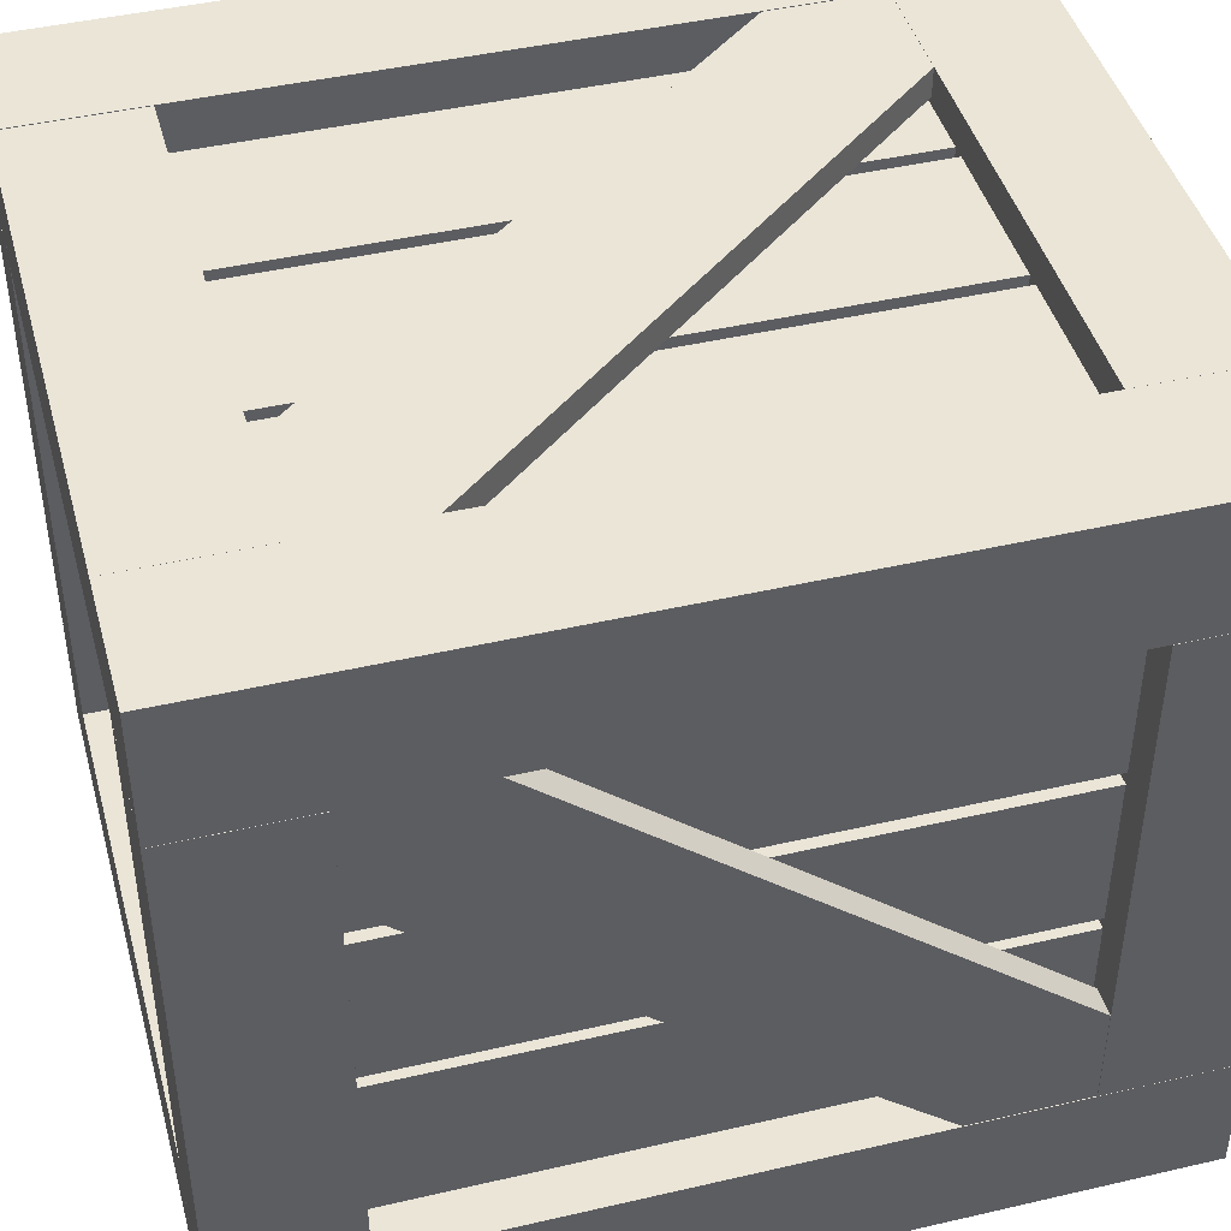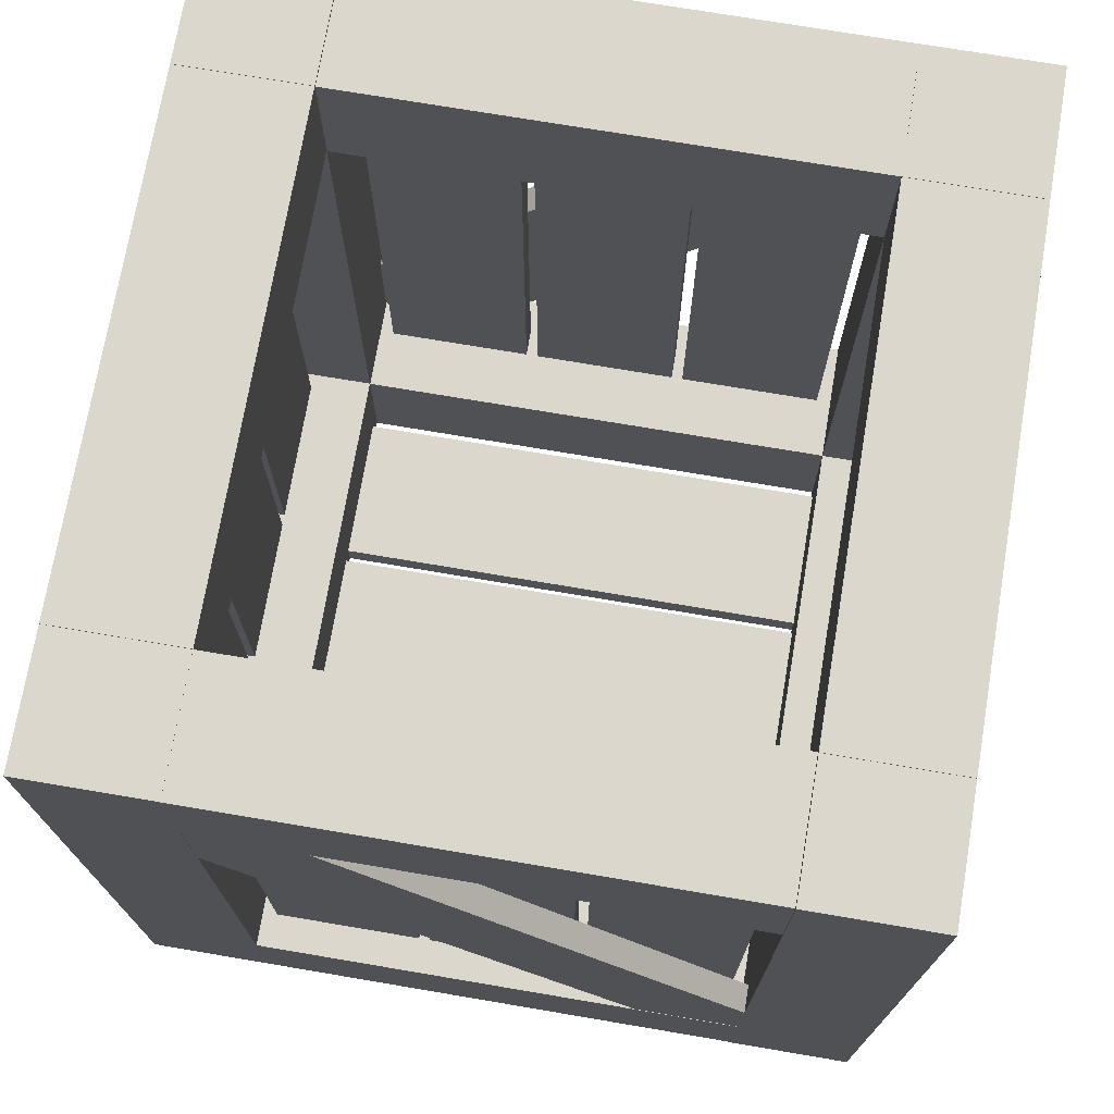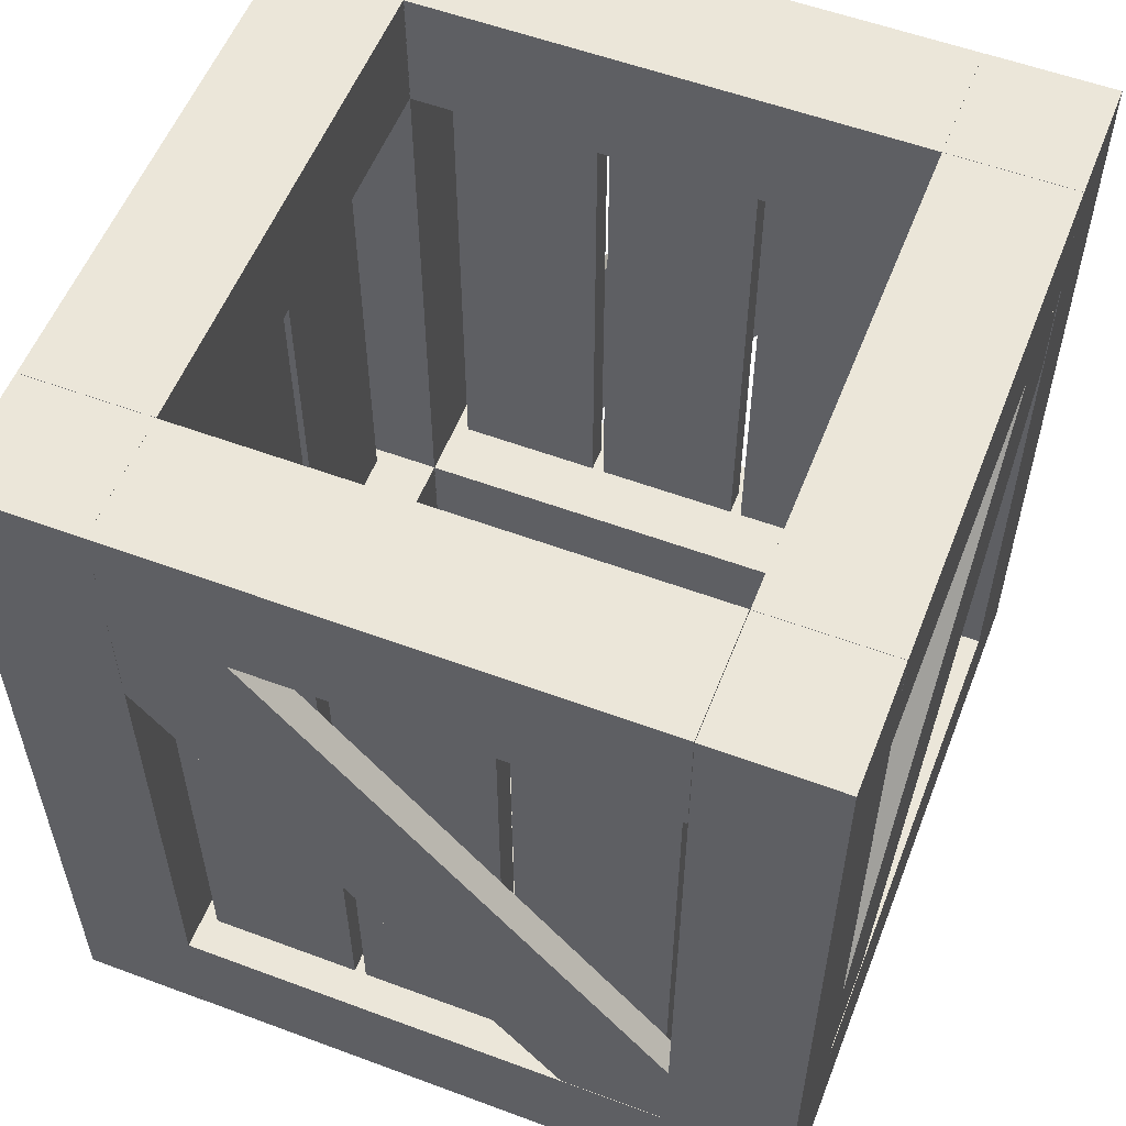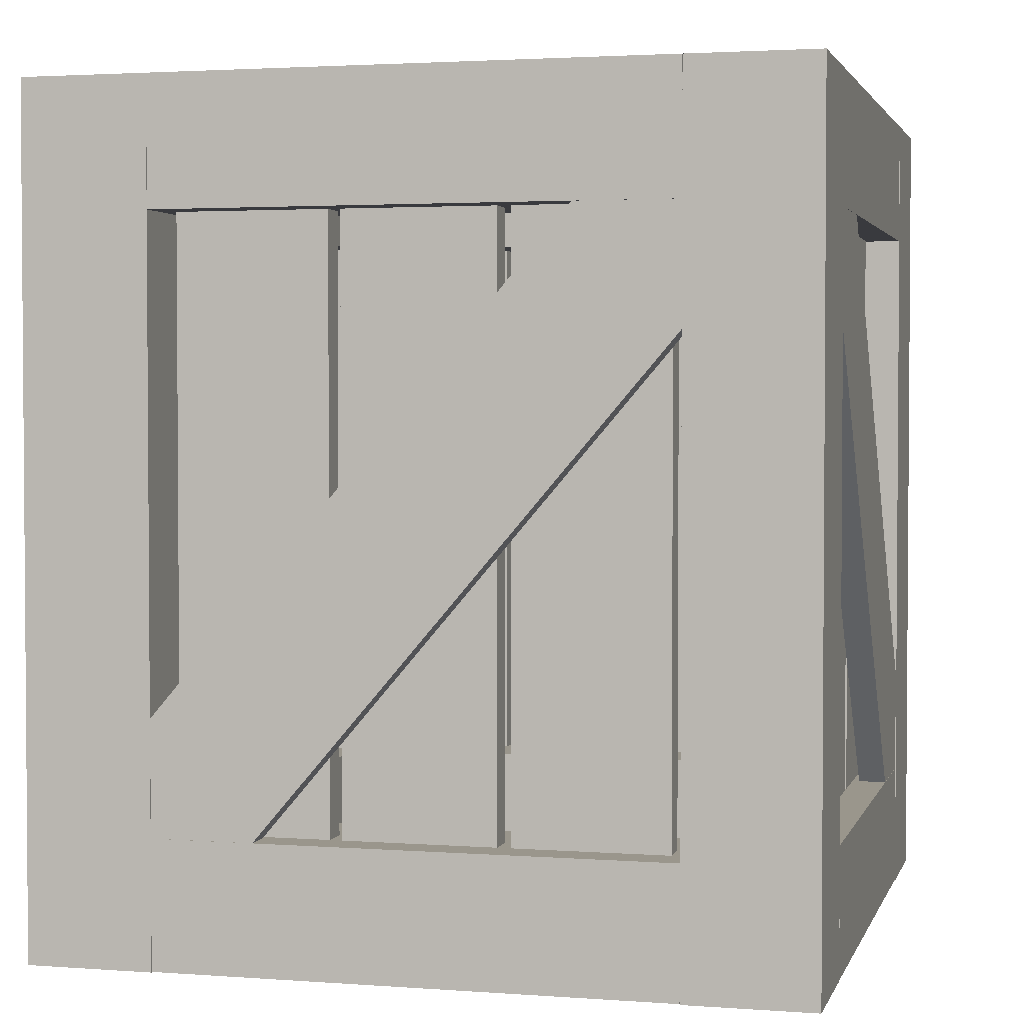
<metadata>
{"format":"obj","ext":"obj","renderer":"f3d","projection":"perspective","resolution":1024,"background":"white","views":[{"elev":44.2,"azim":-105.2,"up":"+Z"},{"elev":72.9,"azim":9.6,"up":"+Y"},{"elev":56.0,"azim":21.3,"up":"+Y"},{"elev":2.5,"azim":-75.5,"up":"+Y"}]}
</metadata>
<code>
o food_crate_Cube.017
v 1.5 0.5206 0.357
v 1.5 3.479 0.357
v 1.5 0.5206 -0.357
v 1.5 3.479 -0.357
v 1.633 0.5206 0.357
v 1.633 3.479 0.357
v 1.633 0.5206 -0.357
v 1.633 3.479 -0.357
v 1.2 0 -1.2
v 1.2 4 -1.2
v 1.2 0 -1.8
v 1.2 4 -1.8
v 1.8 0 -1.2
v 1.8 4 -1.2
v 1.8 0 -1.8
v 1.8 4 -1.8
v 1.2 3.4 -1.199
v 1.2 3.4 1.199
v 1.2 4 -1.199
v 1.2 4 1.199
v 1.8 3.4 -1.199
v 1.8 3.4 1.199
v 1.8 4 -1.199
v 1.8 4 1.199
v 1.5 0.5206 0.357
v 1.5 3.479 0.357
v 1.5 0.5206 -0.357
v 1.5 3.479 -0.357
v 1.633 0.5206 0.357
v 1.633 3.479 0.357
v 1.633 0.5206 -0.357
v 1.633 3.479 -0.357
v 1.5 0.5206 -0.417
v 1.5 3.479 -0.417
v 1.5 0.5206 -1.131
v 1.5 3.479 -1.131
v 1.633 0.5206 -0.417
v 1.633 3.479 -0.417
v 1.633 0.5206 -1.131
v 1.633 3.479 -1.131
v 1.5 0.5206 -0.417
v 1.5 3.479 -0.417
v 1.5 0.5206 -1.131
v 1.5 3.479 -1.131
v 1.633 0.5206 -0.417
v 1.633 3.479 -0.417
v 1.633 0.5206 -1.131
v 1.633 3.479 -1.131
v 1.5 0.5206 1.127
v 1.5 3.479 1.127
v 1.5 0.5206 0.4133
v 1.5 3.479 0.4133
v 1.633 0.5206 1.127
v 1.633 3.479 1.127
v 1.633 0.5206 0.4133
v 1.633 3.479 0.4133
v 1.5 0.5206 1.127
v 1.5 3.479 1.127
v 1.5 0.5206 0.4133
v 1.5 3.479 0.4133
v 1.633 0.5206 1.127
v 1.633 3.479 1.127
v 1.633 0.5206 0.4133
v 1.633 3.479 0.4133
v 1.2 0.003366 -1.199
v 1.2 0.003366 1.199
v 1.2 0.6034 -1.199
v 1.2 0.6034 1.199
v 1.8 0.003366 -1.199
v 1.8 0.003366 1.199
v 1.8 0.6034 -1.199
v 1.8 0.6034 1.199
v 1.2 0 1.8
v 1.2 4 1.8
v 1.2 0 1.2
v 1.2 4 1.2
v 1.8 0 1.8
v 1.8 4 1.8
v 1.8 0 1.2
v 1.8 4 1.2
v -1.5 0.5206 -0.3585
v -1.5 3.479 -0.3585
v -1.5 0.5206 0.3555
v -1.5 3.479 0.3555
v -1.633 0.5206 -0.3585
v -1.633 3.479 -0.3585
v -1.633 0.5206 0.3555
v -1.633 3.479 0.3555
v -1.2 0 1.199
v -1.2 4 1.199
v -1.2 0 1.799
v -1.2 4 1.799
v -1.8 0 1.199
v -1.8 4 1.199
v -1.8 0 1.799
v -1.8 4 1.799
v -1.2 3.4 1.197
v -1.2 3.4 -1.2
v -1.2 4 1.197
v -1.2 4 -1.2
v -1.8 3.4 1.197
v -1.8 3.4 -1.2
v -1.8 4 1.197
v -1.8 4 -1.2
v -1.5 0.5206 -0.3585
v -1.5 3.479 -0.3585
v -1.5 0.5206 0.3555
v -1.5 3.479 0.3555
v -1.633 0.5206 -0.3585
v -1.633 3.479 -0.3585
v -1.633 0.5206 0.3555
v -1.633 3.479 0.3555
v -1.5 0.5206 0.4156
v -1.5 3.479 0.4156
v -1.5 0.5206 1.13
v -1.5 3.479 1.13
v -1.633 0.5206 0.4156
v -1.633 3.479 0.4156
v -1.633 0.5206 1.13
v -1.633 3.479 1.13
v -1.5 0.5206 0.4156
v -1.5 3.479 0.4156
v -1.5 0.5206 1.13
v -1.5 3.479 1.13
v -1.633 0.5206 0.4156
v -1.633 3.479 0.4156
v -1.633 0.5206 1.13
v -1.633 3.479 1.13
v -1.5 0.5206 -1.129
v -1.5 3.479 -1.129
v -1.5 0.5206 -0.4148
v -1.5 3.479 -0.4148
v -1.633 0.5206 -1.129
v -1.633 3.479 -1.129
v -1.633 0.5206 -0.4148
v -1.633 3.479 -0.4148
v -1.5 0.5206 -1.129
v -1.5 3.479 -1.129
v -1.5 0.5206 -0.4148
v -1.5 3.479 -0.4148
v -1.633 0.5206 -1.129
v -1.633 3.479 -1.129
v -1.633 0.5206 -0.4148
v -1.633 3.479 -0.4148
v -1.2 0.003366 1.197
v -1.2 0.003366 -1.2
v -1.2 0.6034 1.197
v -1.2 0.6034 -1.2
v -1.8 0.003366 1.197
v -1.8 0.003366 -1.2
v -1.8 0.6034 1.197
v -1.8 0.6034 -1.2
v -1.2 0 -1.801
v -1.2 4 -1.801
v -1.2 0 -1.201
v -1.2 4 -1.201
v -1.8 0 -1.801
v -1.8 4 -1.801
v -1.8 0 -1.201
v -1.8 4 -1.201
v -0.3579 0.5206 1.499
v -0.3579 3.479 1.499
v 0.3561 0.5206 1.499
v 0.3561 3.479 1.499
v -0.3579 0.5206 1.631
v -0.3579 3.479 1.631
v 0.3561 0.5206 1.631
v 0.3561 3.479 1.631
v 1.198 3.4 1.199
v -1.2 3.4 1.199
v 1.198 4 1.199
v -1.2 4 1.199
v 1.198 3.4 1.799
v -1.2 3.4 1.799
v 1.198 4 1.799
v -1.2 4 1.799
v -0.3579 0.5206 1.499
v -0.3579 3.479 1.499
v 0.3561 0.5206 1.499
v 0.3561 3.479 1.499
v -0.3579 0.5206 1.631
v -0.3579 3.479 1.631
v 0.3561 0.5206 1.631
v 0.3561 3.479 1.631
v 0.4161 0.5206 1.499
v 0.4161 3.479 1.499
v 1.13 0.5206 1.499
v 1.13 3.479 1.499
v 0.4161 0.5206 1.631
v 0.4161 3.479 1.631
v 1.13 0.5206 1.631
v 1.13 3.479 1.631
v 0.4161 0.5206 1.499
v 0.4161 3.479 1.499
v 1.13 0.5206 1.499
v 1.13 3.479 1.499
v 0.4161 0.5206 1.631
v 0.4161 3.479 1.631
v 1.13 0.5206 1.631
v 1.13 3.479 1.631
v -1.128 0.5206 1.499
v -1.128 3.479 1.499
v -0.4143 0.5206 1.499
v -0.4143 3.479 1.499
v -1.128 0.5206 1.631
v -1.128 3.479 1.631
v -0.4143 0.5206 1.631
v -0.4143 3.479 1.631
v -1.128 0.5206 1.499
v -1.128 3.479 1.499
v -0.4143 0.5206 1.499
v -0.4143 3.479 1.499
v -1.128 0.5206 1.631
v -1.128 3.479 1.631
v -0.4143 0.5206 1.631
v -0.4143 3.479 1.631
v 1.198 0.003366 1.199
v -1.2 0.003366 1.199
v 1.198 0.6034 1.199
v -1.2 0.6034 1.199
v 1.198 0.003366 1.799
v -1.2 0.003366 1.799
v 1.198 0.6034 1.799
v -1.2 0.6034 1.799
v 0.3579 0.5206 -1.499
v 0.3579 3.479 -1.499
v -0.3561 0.5206 -1.499
v -0.3561 3.479 -1.499
v 0.3579 0.5206 -1.632
v 0.3579 3.479 -1.632
v -0.3561 0.5206 -1.632
v -0.3561 3.479 -1.632
v -1.198 3.4 -1.199
v 1.2 3.4 -1.199
v -1.198 4 -1.199
v 1.2 4 -1.199
v -1.198 3.4 -1.799
v 1.2 3.4 -1.799
v -1.198 4 -1.799
v 1.2 4 -1.799
v 0.3579 0.5206 -1.499
v 0.3579 3.479 -1.499
v -0.3561 0.5206 -1.499
v -0.3561 3.479 -1.499
v 0.3579 0.5206 -1.632
v 0.3579 3.479 -1.632
v -0.3561 0.5206 -1.632
v -0.3561 3.479 -1.632
v -0.4161 0.5206 -1.499
v -0.4161 3.479 -1.499
v -1.13 0.5206 -1.499
v -1.13 3.479 -1.499
v -0.4161 0.5206 -1.632
v -0.4161 3.479 -1.632
v -1.13 0.5206 -1.632
v -1.13 3.479 -1.632
v -0.4161 0.5206 -1.499
v -0.4161 3.479 -1.499
v -1.13 0.5206 -1.499
v -1.13 3.479 -1.499
v -0.4161 0.5206 -1.632
v -0.4161 3.479 -1.632
v -1.13 0.5206 -1.632
v -1.13 3.479 -1.632
v 1.128 0.5206 -1.499
v 1.128 3.479 -1.499
v 0.4143 0.5206 -1.499
v 0.4143 3.479 -1.499
v 1.128 0.5206 -1.632
v 1.128 3.479 -1.632
v 0.4143 0.5206 -1.632
v 0.4143 3.479 -1.632
v 1.128 0.5206 -1.499
v 1.128 3.479 -1.499
v 0.4143 0.5206 -1.499
v 0.4143 3.479 -1.499
v 1.128 0.5206 -1.632
v 1.128 3.479 -1.632
v 0.4143 0.5206 -1.632
v 0.4143 3.479 -1.632
v -1.198 0.003366 -1.199
v 1.2 0.003366 -1.199
v -1.198 0.6034 -1.199
v 1.2 0.6034 -1.199
v -1.198 0.003366 -1.799
v 1.2 0.003366 -1.799
v -1.198 0.6034 -1.799
v 1.2 0.6034 -1.799
v -1.479 0.003689 -0.3582
v 1.479 0.003689 -0.3582
v -1.479 0.003689 0.3558
v 1.479 0.003689 0.3558
v -1.479 0.1363 -0.3582
v 1.479 0.1363 -0.3582
v -1.479 0.1363 0.3558
v 1.479 0.1363 0.3558
v -1.479 0.003689 -0.3582
v 1.479 0.003689 -0.3582
v -1.479 0.003689 0.3558
v 1.479 0.003689 0.3558
v -1.479 0.1363 -0.3582
v 1.479 0.1363 -0.3582
v -1.479 0.1363 0.3558
v 1.479 0.1363 0.3558
v -1.479 0.003689 0.4158
v 1.479 0.003689 0.4158
v -1.479 0.003689 1.13
v 1.479 0.003689 1.13
v -1.479 0.1363 0.4158
v 1.479 0.1363 0.4158
v -1.479 0.1363 1.13
v 1.479 0.1363 1.13
v -1.479 0.003689 0.4158
v 1.479 0.003689 0.4158
v -1.479 0.003689 1.13
v 1.479 0.003689 1.13
v -1.479 0.1363 0.4158
v 1.479 0.1363 0.4158
v -1.479 0.1363 1.13
v 1.479 0.1363 1.13
v -1.479 0.003689 -1.129
v 1.479 0.003689 -1.129
v -1.479 0.003689 -0.4146
v 1.479 0.003689 -0.4146
v -1.479 0.1363 -1.129
v 1.479 0.1363 -1.129
v -1.479 0.1363 -0.4146
v 1.479 0.1363 -0.4146
v -1.479 0.003689 -1.129
v 1.479 0.003689 -1.129
v -1.479 0.003689 -0.4146
v 1.479 0.003689 -0.4146
v -1.479 0.1363 -1.129
v 1.479 0.1363 -1.129
v -1.479 0.1363 -0.4146
v 1.479 0.1363 -0.4146
v 1.665 0.5247 1.726
v 1.665 3.938 -1.183
v 1.665 0.06156 1.183
v 1.665 3.475 -1.726
v 1.797 0.5247 1.726
v 1.797 3.938 -1.183
v 1.797 0.06156 1.183
v 1.797 3.475 -1.726
v 1.665 0.5247 1.726
v 1.665 3.938 -1.183
v 1.665 0.06156 1.183
v 1.665 3.475 -1.726
v 1.797 0.5247 1.726
v 1.797 3.938 -1.183
v 1.797 0.06156 1.183
v 1.797 3.475 -1.726
v -1.665 0.5247 -1.726
v -1.665 3.938 1.183
v -1.665 0.06156 -1.183
v -1.665 3.475 1.726
v -1.797 0.5247 -1.726
v -1.797 3.938 1.183
v -1.797 0.06156 -1.183
v -1.797 3.475 1.726
v -1.665 0.5247 -1.726
v -1.665 3.938 1.183
v -1.665 0.06156 -1.183
v -1.665 3.475 1.726
v -1.797 0.5247 -1.726
v -1.797 3.938 1.183
v -1.797 0.06156 -1.183
v -1.797 3.475 1.726
v 1.153 0.04371 1.665
v -1.704 3.502 1.665
v 1.704 0.4985 1.665
v -1.153 3.956 1.665
v 1.153 0.04371 1.797
v -1.704 3.502 1.797
v 1.704 0.4985 1.797
v -1.153 3.956 1.797
v 1.153 0.04371 1.665
v -1.704 3.502 1.665
v 1.704 0.4985 1.665
v -1.153 3.956 1.665
v 1.153 0.04371 1.797
v -1.704 3.502 1.797
v 1.704 0.4985 1.797
v -1.153 3.956 1.797
v -1.153 0.04371 -1.665
v 1.704 3.502 -1.665
v -1.704 0.4985 -1.665
v 1.153 3.956 -1.665
v -1.153 0.04371 -1.797
v 1.704 3.502 -1.797
v -1.704 0.4985 -1.797
v 1.153 3.956 -1.797
v -1.153 0.04371 -1.665
v 1.704 3.502 -1.665
v -1.704 0.4985 -1.665
v 1.153 3.956 -1.665
v -1.153 0.04371 -1.797
v 1.704 3.502 -1.797
v -1.704 0.4985 -1.797
v 1.153 3.956 -1.797
f 7 1 3
f 4 6 8
f 10 11 9
f 12 15 11
f 16 13 15
f 14 9 13
f 15 9 11
f 12 14 16
f 17 20 19
f 20 23 19
f 24 21 23
f 22 17 21
f 23 17 19
f 20 22 24
f 26 27 25
f 28 31 27
f 32 29 31
f 30 25 29
f 39 33 35
f 36 38 40
f 42 43 41
f 44 47 43
f 48 45 47
f 46 41 45
f 55 49 51
f 52 54 56
f 58 59 57
f 60 63 59
f 64 61 63
f 62 57 61
f 65 68 67
f 68 71 67
f 72 69 71
f 70 65 69
f 71 65 67
f 68 70 72
f 74 75 73
f 76 79 75
f 80 77 79
f 78 73 77
f 79 73 75
f 76 78 80
f 87 81 83
f 84 86 88
f 90 91 89
f 92 95 91
f 96 93 95
f 94 89 93
f 95 89 91
f 92 94 96
f 97 100 99
f 100 103 99
f 104 101 103
f 101 98 97
f 103 97 99
f 100 102 104
f 106 107 105
f 108 111 107
f 112 109 111
f 110 105 109
f 119 113 115
f 120 114 118
f 122 123 121
f 124 127 123
f 128 125 127
f 126 121 125
f 135 129 131
f 136 130 134
f 138 139 137
f 140 143 139
f 144 141 143
f 142 137 141
f 145 148 147
f 148 151 147
f 152 149 151
f 149 146 145
f 151 145 147
f 148 150 152
f 154 155 153
f 156 159 155
f 160 157 159
f 158 153 157
f 159 153 155
f 156 158 160
f 167 161 163
f 164 166 168
f 170 171 169
f 172 175 171
f 176 173 175
f 173 170 169
f 175 169 171
f 172 174 176
f 178 179 177
f 180 183 179
f 184 181 183
f 182 177 181
f 191 185 187
f 192 186 190
f 194 195 193
f 196 199 195
f 200 197 199
f 198 193 197
f 207 201 203
f 208 202 206
f 210 211 209
f 212 215 211
f 216 213 215
f 214 209 213
f 217 220 219
f 220 223 219
f 224 221 223
f 221 218 217
f 223 217 219
f 220 222 224
f 231 225 227
f 228 230 232
f 234 235 233
f 236 239 235
f 240 237 239
f 237 234 233
f 239 233 235
f 236 238 240
f 242 243 241
f 244 247 243
f 248 245 247
f 246 241 245
f 255 249 251
f 256 250 254
f 258 259 257
f 260 263 259
f 264 261 263
f 262 257 261
f 271 265 267
f 272 266 270
f 274 275 273
f 276 279 275
f 280 277 279
f 278 273 277
f 281 284 283
f 284 287 283
f 288 285 287
f 285 282 281
f 287 281 283
f 284 286 288
f 295 289 291
f 292 294 296
f 298 299 297
f 300 303 299
f 304 301 303
f 302 297 301
f 311 305 307
f 312 306 310
f 314 315 313
f 316 319 315
f 320 317 319
f 318 313 317
f 327 321 323
f 328 322 326
f 330 331 329
f 332 335 331
f 336 333 335
f 334 329 333
f 343 337 339
f 340 342 344
f 346 347 345
f 348 351 347
f 352 349 351
f 350 345 349
f 359 353 355
f 356 358 360
f 362 363 361
f 364 367 363
f 368 365 367
f 366 361 365
f 375 369 371
f 376 370 374
f 378 379 377
f 380 383 379
f 384 381 383
f 382 377 381
f 391 385 387
f 392 386 390
f 394 395 393
f 396 399 395
f 400 397 399
f 398 393 397
f 7 5 1
f 4 2 6
f 10 12 11
f 12 16 15
f 16 14 13
f 14 10 9
f 15 13 9
f 12 10 14
f 17 18 20
f 20 24 23
f 24 22 21
f 22 18 17
f 23 21 17
f 20 18 22
f 26 28 27
f 28 32 31
f 32 30 29
f 30 26 25
f 39 37 33
f 36 34 38
f 42 44 43
f 44 48 47
f 48 46 45
f 46 42 41
f 55 53 49
f 52 50 54
f 58 60 59
f 60 64 63
f 64 62 61
f 62 58 57
f 65 66 68
f 68 72 71
f 72 70 69
f 70 66 65
f 71 69 65
f 68 66 70
f 74 76 75
f 76 80 79
f 80 78 77
f 78 74 73
f 79 77 73
f 76 74 78
f 87 85 81
f 84 82 86
f 90 92 91
f 92 96 95
f 96 94 93
f 94 90 89
f 95 93 89
f 92 90 94
f 97 98 100
f 100 104 103
f 104 102 101
f 101 102 98
f 103 101 97
f 100 98 102
f 106 108 107
f 108 112 111
f 112 110 109
f 110 106 105
f 119 117 113
f 120 116 114
f 122 124 123
f 124 128 127
f 128 126 125
f 126 122 121
f 135 133 129
f 136 132 130
f 138 140 139
f 140 144 143
f 144 142 141
f 142 138 137
f 145 146 148
f 148 152 151
f 152 150 149
f 149 150 146
f 151 149 145
f 148 146 150
f 154 156 155
f 156 160 159
f 160 158 157
f 158 154 153
f 159 157 153
f 156 154 158
f 167 165 161
f 164 162 166
f 170 172 171
f 172 176 175
f 176 174 173
f 173 174 170
f 175 173 169
f 172 170 174
f 178 180 179
f 180 184 183
f 184 182 181
f 182 178 177
f 191 189 185
f 192 188 186
f 194 196 195
f 196 200 199
f 200 198 197
f 198 194 193
f 207 205 201
f 208 204 202
f 210 212 211
f 212 216 215
f 216 214 213
f 214 210 209
f 217 218 220
f 220 224 223
f 224 222 221
f 221 222 218
f 223 221 217
f 220 218 222
f 231 229 225
f 228 226 230
f 234 236 235
f 236 240 239
f 240 238 237
f 237 238 234
f 239 237 233
f 236 234 238
f 242 244 243
f 244 248 247
f 248 246 245
f 246 242 241
f 255 253 249
f 256 252 250
f 258 260 259
f 260 264 263
f 264 262 261
f 262 258 257
f 271 269 265
f 272 268 266
f 274 276 275
f 276 280 279
f 280 278 277
f 278 274 273
f 281 282 284
f 284 288 287
f 288 286 285
f 285 286 282
f 287 285 281
f 284 282 286
f 295 293 289
f 292 290 294
f 298 300 299
f 300 304 303
f 304 302 301
f 302 298 297
f 311 309 305
f 312 308 306
f 314 316 315
f 316 320 319
f 320 318 317
f 318 314 313
f 327 325 321
f 328 324 322
f 330 332 331
f 332 336 335
f 336 334 333
f 334 330 329
f 343 341 337
f 340 338 342
f 346 348 347
f 348 352 351
f 352 350 349
f 350 346 345
f 359 357 353
f 356 354 358
f 362 364 363
f 364 368 367
f 368 366 365
f 366 362 361
f 375 373 369
f 376 372 370
f 378 380 379
f 380 384 383
f 384 382 381
f 382 378 377
f 391 389 385
f 392 388 386
f 394 396 395
f 396 400 399
f 400 398 397
f 398 394 393

</code>
